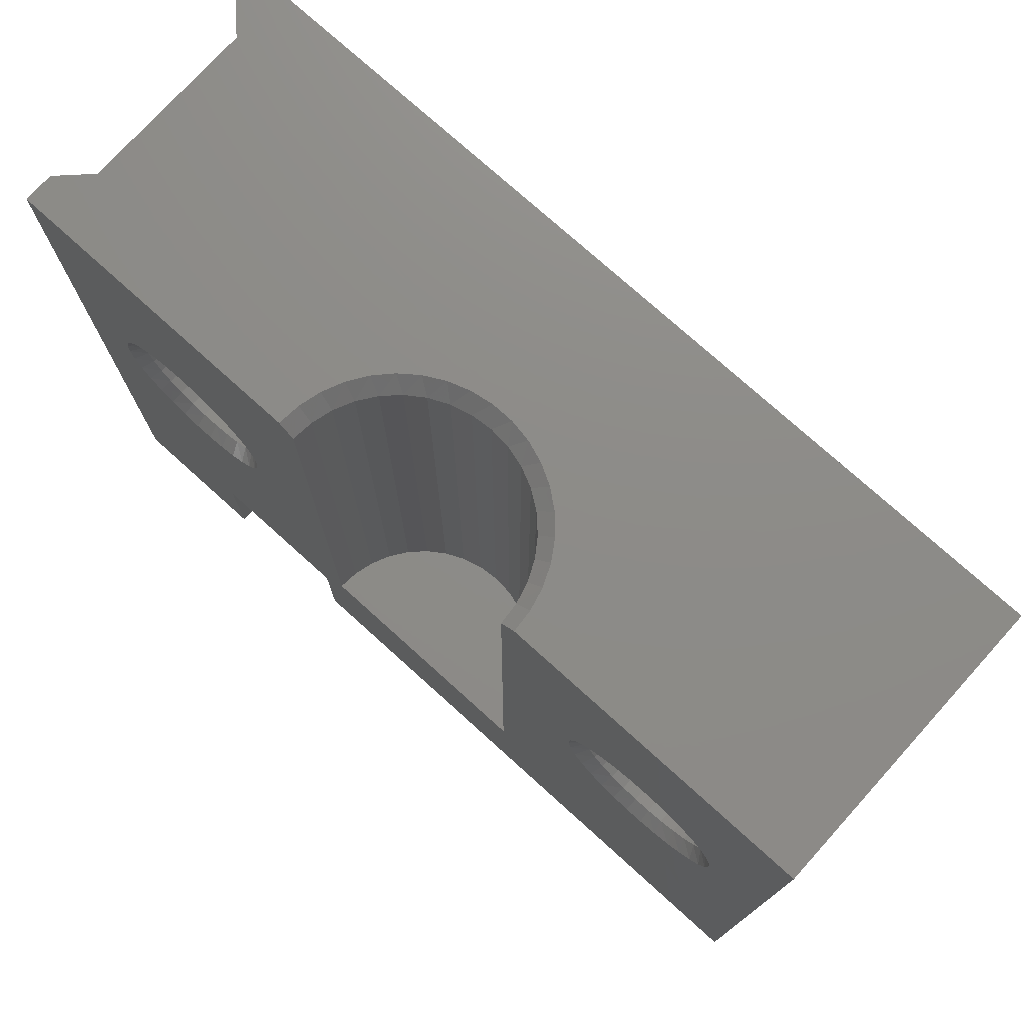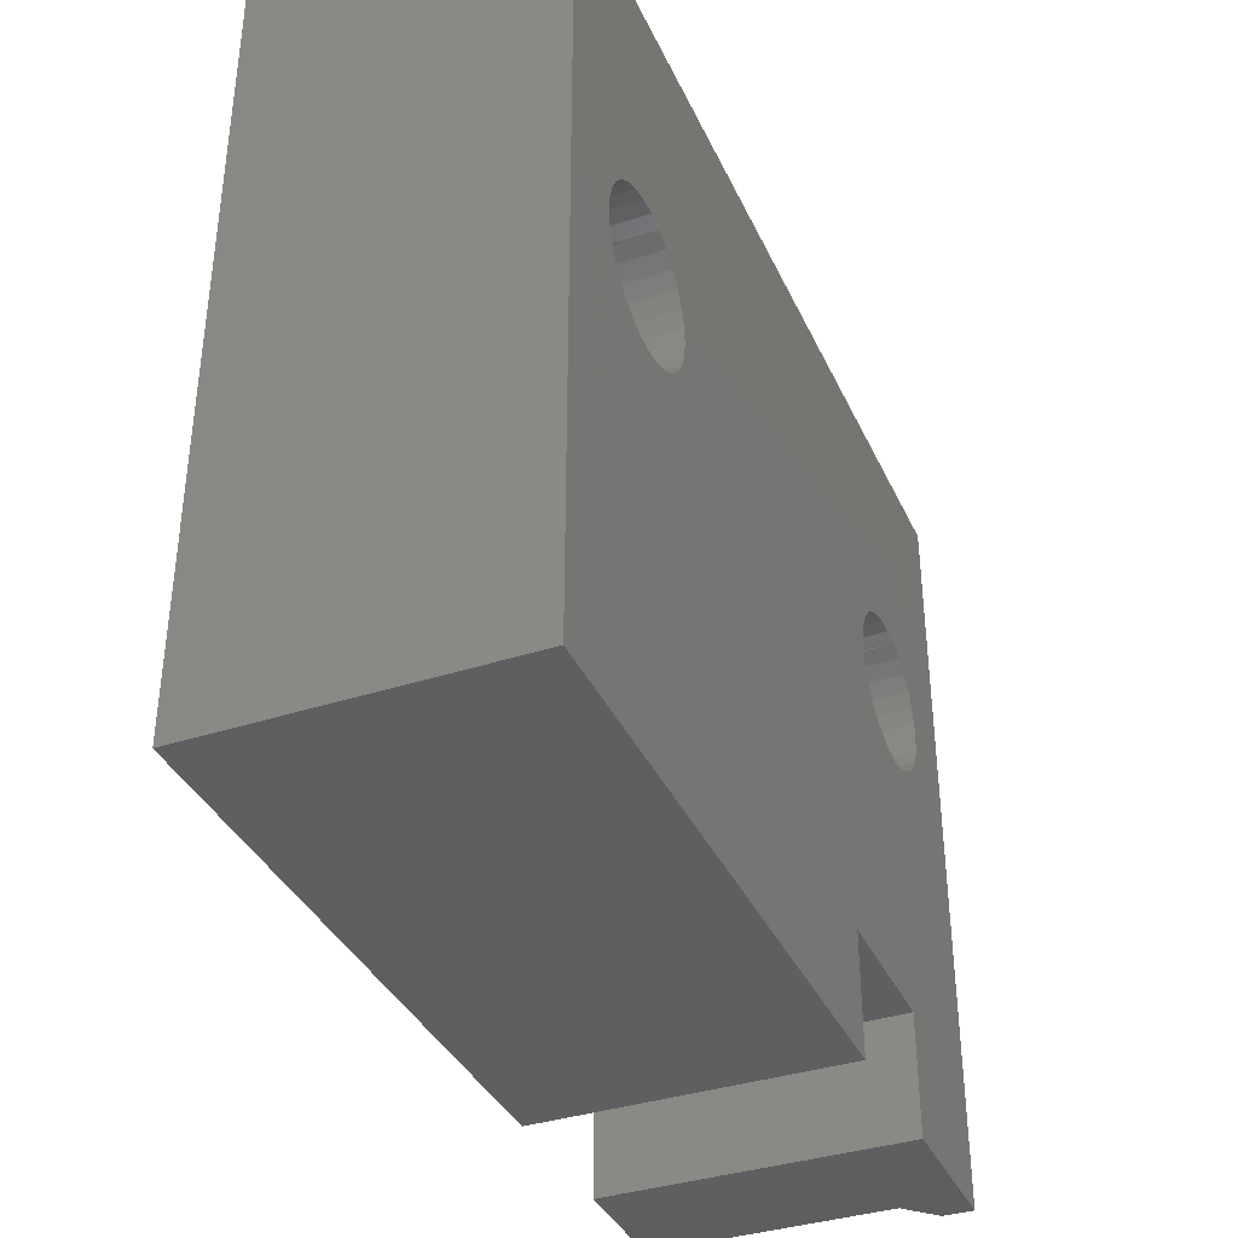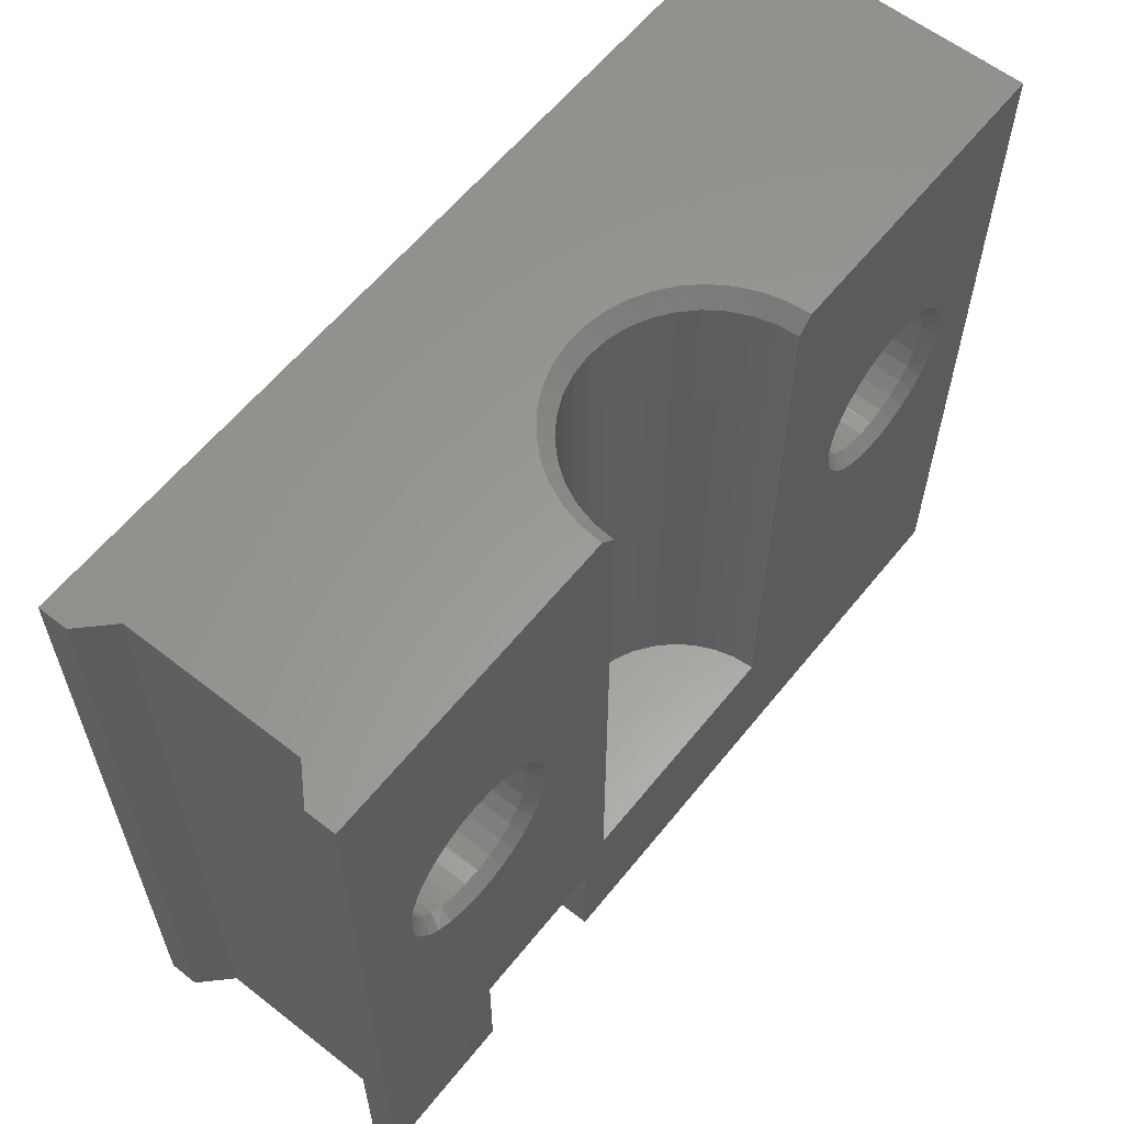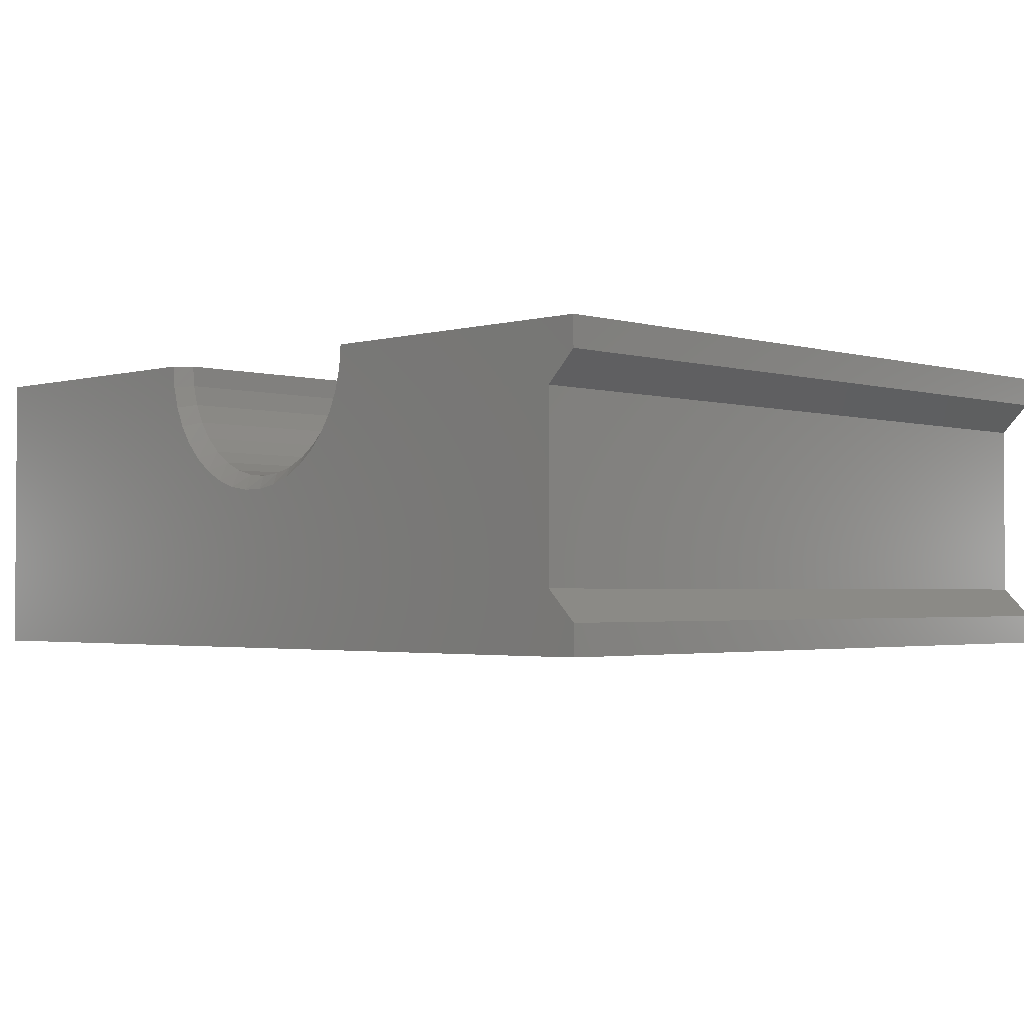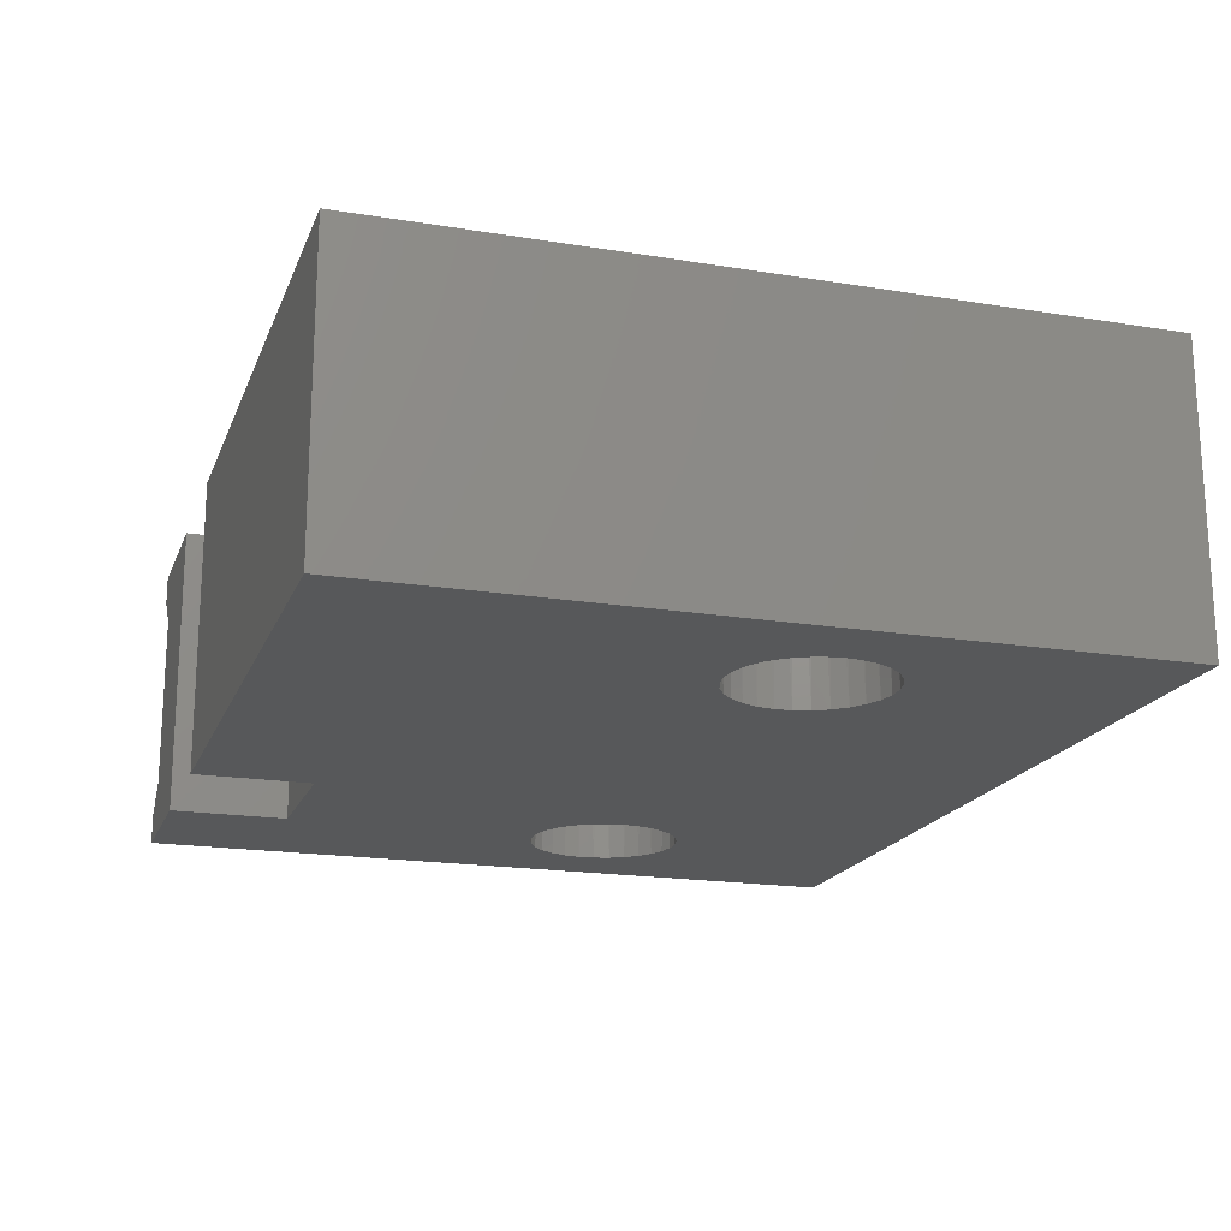
<metadata>
{"format":"stl","ext":"stl","renderer":"f3d","projection":"perspective","resolution":1024,"background":"white","views":[{"elev":75.4,"azim":42.1,"up":"+Y"},{"elev":-37.2,"azim":112.7,"up":"+Y"},{"elev":60.1,"azim":-51.4,"up":"+Y"},{"elev":-2.3,"azim":-135.4,"up":"+Z"},{"elev":-18.6,"azim":72.7,"up":"+Z"}]}
</metadata>
<code>
# stl→obj: 209 verts, 558 faces
v 4313 1107 556.3
v 4313 1107 555.6
v 4313 1107 554.8
v 4314 1107 554.9
v 4313 1107 554.2
v 4314 1107 554.3
v 4314 1107 553.5
v 4314 1107 553.7
v 4314 1107 553
v 4315 1107 553.2
v 4315 1107 552.5
v 4315 1107 552.8
v 4316 1107 552.1
v 4316 1107 552.5
v 4316 1107 551.9
v 4317 1107 552.3
v 4317 1107 551.8
v 4317 1107 552.2
v 4318 1107 551.8
v 4318 1107 552.3
v 4319 1107 551.9
v 4319 1107 552.5
v 4319 1107 552.1
v 4319 1107 552.8
v 4320 1107 552.5
v 4320 1107 553.2
v 4320 1107 553
v 4321 1107 553.7
v 4321 1107 553.5
v 4321 1107 554.3
v 4321 1107 554.2
v 4321 1107 554.9
v 4322 1107 554.8
v 4321 1107 555.6
v 4322 1107 555.6
v 4321 1107 556.3
v 4322 1107 556.3
v 4308 1100 556.3
v 4307 1100 556.3
v 4302 1107 556.3
v 4306 1100 556.3
v 4305 1099 556.3
v 4305 1098 556.3
v 4304 1098 556.3
v 4304 1097 556.3
v 4302 1082 556.3
v 4305 1096 556.3
v 4305 1095 556.3
v 4307 1086 556.3
v 4306 1095 556.3
v 4306 1094 556.3
v 4307 1094 556.3
v 4308 1094 556.3
v 4313 1087 556.3
v 4309 1095 556.3
v 4310 1095 556.3
v 4310 1096 556.3
v 4310 1097 556.3
v 4310 1098 556.3
v 4310 1099 556.3
v 4309 1100 556.3
v 4328 1100 556.3
v 4332 1107 556.3
v 4327 1100 556.3
v 4326 1100 556.3
v 4325 1099 556.3
v 4325 1098 556.3
v 4324 1098 556.3
v 4324 1097 556.3
v 4321 1087 556.3
v 4325 1096 556.3
v 4325 1095 556.3
v 4326 1095 556.3
v 4326 1094 556.3
v 4327 1094 556.3
v 4328 1094 556.3
v 4332 1082 556.3
v 4329 1095 556.3
v 4330 1095 556.3
v 4330 1096 556.3
v 4330 1097 556.3
v 4330 1098 556.3
v 4330 1099 556.3
v 4329 1100 556.3
v 4312 1086 556.3
v 4312 1082 556.3
v 4307 1082 556.3
v 4321 1097 555.6
v 4321 1097 554.9
v 4321 1097 554.3
v 4321 1097 553.7
v 4320 1097 553.2
v 4319 1097 552.8
v 4319 1097 552.5
v 4318 1097 552.3
v 4317 1097 552.2
v 4317 1097 552.3
v 4316 1097 552.5
v 4315 1097 552.8
v 4315 1097 553.2
v 4314 1097 553.7
v 4314 1097 554.3
v 4314 1097 554.9
v 4313 1097 555.6
v 4313 1087 555.6
v 4314 1087 554.9
v 4314 1087 554.3
v 4314 1087 553.7
v 4315 1087 553.2
v 4315 1087 552.8
v 4316 1087 552.5
v 4317 1087 552.3
v 4317 1087 552.2
v 4318 1087 552.3
v 4319 1087 552.5
v 4319 1087 552.8
v 4320 1087 553.2
v 4321 1087 553.7
v 4321 1087 554.3
v 4321 1087 554.9
v 4321 1087 555.6
v 4307 1095 546.3
v 4307 1086 546.3
v 4308 1095 546.3
v 4312 1086 546.3
v 4309 1095 546.3
v 4309 1096 546.3
v 4310 1096 546.3
v 4325 1096 546.3
v 4325 1097 546.3
v 4310 1097 546.3
v 4325 1098 546.3
v 4310 1098 546.3
v 4325 1099 546.3
v 4310 1099 546.3
v 4326 1099 546.3
v 4309 1099 546.3
v 4326 1100 546.3
v 4309 1100 546.3
v 4332 1107 546.3
v 4302 1107 546.3
v 4308 1100 546.3
v 4307 1100 546.3
v 4306 1100 546.3
v 4306 1099 546.3
v 4305 1099 546.3
v 4305 1098 546.3
v 4305 1097 546.3
v 4302 1082 546.3
v 4305 1096 546.3
v 4306 1095 546.3
v 4327 1095 546.3
v 4332 1082 546.3
v 4328 1095 546.3
v 4329 1095 546.3
v 4329 1096 546.3
v 4330 1096 546.3
v 4330 1097 546.3
v 4330 1098 546.3
v 4330 1099 546.3
v 4329 1099 546.3
v 4329 1100 546.3
v 4328 1100 546.3
v 4327 1100 546.3
v 4326 1095 546.3
v 4312 1082 546.3
v 4307 1082 546.3
v 4302 1107 555.3
v 4303 1107 554.3
v 4303 1107 548.3
v 4302 1107 547.3
v 4302 1082 547.3
v 4302 1082 555.3
v 4303 1082 554.3
v 4303 1082 548.3
v 4327 1095 555.9
v 4328 1095 555.9
v 4329 1095 555.9
v 4330 1096 555.9
v 4330 1097 555.9
v 4330 1098 555.9
v 4330 1099 555.9
v 4329 1099 555.9
v 4328 1100 555.9
v 4327 1100 555.9
v 4326 1100 555.9
v 4326 1099 555.9
v 4325 1099 555.9
v 4325 1098 555.9
v 4325 1097 555.9
v 4325 1096 555.9
v 4326 1095 555.9
v 4307 1095 555.9
v 4308 1095 555.9
v 4309 1095 555.9
v 4310 1096 555.9
v 4310 1097 555.9
v 4310 1098 555.9
v 4310 1099 555.9
v 4309 1099 555.9
v 4308 1100 555.9
v 4307 1100 555.9
v 4306 1100 555.9
v 4306 1099 555.9
v 4305 1099 555.9
v 4305 1098 555.9
v 4305 1097 555.9
v 4305 1096 555.9
v 4306 1095 555.9
f 1 1 2
f 2 1 2
f 2 2 3
f 3 2 4
f 3 4 5
f 5 4 6
f 5 6 7
f 7 6 8
f 7 8 9
f 9 8 10
f 9 10 11
f 11 10 12
f 11 12 13
f 13 12 14
f 13 14 15
f 15 14 16
f 15 16 17
f 17 16 18
f 17 18 19
f 19 18 20
f 19 20 21
f 21 20 22
f 21 22 23
f 23 22 24
f 23 24 25
f 25 24 26
f 25 26 27
f 27 26 28
f 27 28 29
f 29 28 30
f 29 30 31
f 31 30 32
f 31 32 33
f 33 32 34
f 33 34 35
f 35 34 36
f 35 36 37
f 38 1 39
f 39 1 40
f 39 40 39
f 39 40 41
f 41 40 41
f 41 40 42
f 42 40 42
f 42 40 43
f 43 40 44
f 44 40 45
f 45 40 46
f 45 46 45
f 45 46 47
f 47 46 48
f 48 46 48
f 48 46 49
f 48 49 50
f 50 49 51
f 51 49 52
f 52 49 53
f 53 49 53
f 53 49 54
f 53 54 55
f 55 54 55
f 55 54 56
f 56 54 57
f 57 54 58
f 58 54 58
f 58 54 1
f 58 1 59
f 59 1 59
f 59 1 60
f 60 1 60
f 60 1 61
f 61 1 61
f 61 1 38
f 38 1 1
f 62 63 64
f 64 63 37
f 64 37 64
f 64 37 36
f 64 36 65
f 65 36 65
f 65 36 66
f 66 36 66
f 66 36 67
f 67 36 68
f 68 36 69
f 69 36 70
f 69 70 69
f 69 70 71
f 71 70 72
f 72 70 72
f 72 70 73
f 73 70 74
f 74 70 75
f 75 70 76
f 76 70 77
f 76 77 76
f 76 77 78
f 78 77 78
f 78 77 79
f 79 77 80
f 80 77 81
f 81 77 81
f 81 77 63
f 81 63 82
f 82 63 82
f 82 63 83
f 83 63 83
f 83 63 84
f 84 63 84
f 84 63 62
f 54 85 70
f 70 85 86
f 70 86 77
f 46 87 49
f 49 85 54
f 70 36 88
f 88 36 34
f 88 34 89
f 89 34 32
f 89 32 90
f 90 32 30
f 90 30 91
f 91 30 28
f 91 28 92
f 92 28 26
f 92 26 93
f 93 26 24
f 93 24 94
f 94 24 22
f 94 22 95
f 95 22 20
f 95 20 96
f 96 20 18
f 96 18 97
f 97 18 16
f 97 16 98
f 98 16 14
f 98 14 99
f 99 14 12
f 99 12 100
f 100 12 10
f 100 10 101
f 101 10 8
f 101 8 102
f 102 8 6
f 102 6 103
f 103 6 4
f 103 4 104
f 104 4 2
f 104 2 1
f 1 54 104
f 104 54 105
f 104 105 103
f 103 105 106
f 103 106 102
f 102 106 107
f 102 107 101
f 101 107 108
f 101 108 100
f 100 108 109
f 100 109 99
f 99 109 110
f 99 110 98
f 98 110 111
f 98 111 97
f 97 111 112
f 97 112 96
f 96 112 113
f 96 113 95
f 95 113 114
f 95 114 94
f 94 114 115
f 94 115 93
f 93 115 116
f 93 116 92
f 92 116 117
f 92 117 91
f 91 117 118
f 91 118 90
f 90 118 119
f 90 119 89
f 89 119 120
f 89 120 88
f 88 120 121
f 88 121 70
f 122 122 123
f 123 122 124
f 123 124 125
f 125 124 124
f 125 124 126
f 126 127 125
f 125 127 128
f 125 128 129
f 129 128 130
f 130 128 131
f 130 131 130
f 130 131 131
f 130 131 132
f 132 131 133
f 132 133 132
f 132 133 133
f 132 133 134
f 134 133 135
f 134 135 136
f 136 135 137
f 136 137 138
f 138 137 139
f 138 139 140
f 140 139 141
f 141 139 142
f 141 142 142
f 142 143 141
f 141 143 143
f 141 143 144
f 144 145 141
f 141 145 146
f 141 146 147
f 147 147 141
f 141 147 148
f 141 148 149
f 149 148 148
f 149 148 150
f 150 150 149
f 149 150 151
f 149 151 123
f 123 151 151
f 123 151 122
f 152 152 153
f 153 152 154
f 153 154 154
f 154 155 153
f 153 155 156
f 153 156 157
f 157 158 153
f 153 158 158
f 153 158 140
f 140 158 159
f 140 159 159
f 159 160 140
f 140 160 161
f 140 161 162
f 162 163 140
f 140 163 163
f 140 163 164
f 164 164 140
f 140 164 138
f 129 129 125
f 125 129 165
f 125 165 165
f 165 152 125
f 125 152 153
f 125 153 166
f 167 149 123
f 166 153 86
f 86 153 77
f 153 140 77
f 77 140 63
f 1 2 40
f 40 2 168
f 168 2 169
f 169 2 3
f 169 3 5
f 5 7 169
f 169 7 9
f 169 9 11
f 169 11 170
f 170 11 13
f 170 13 15
f 15 17 170
f 170 17 19
f 170 19 140
f 140 19 21
f 140 21 23
f 23 25 140
f 140 25 27
f 140 27 63
f 63 27 29
f 63 29 31
f 31 33 63
f 63 33 35
f 63 35 37
f 140 141 170
f 170 141 171
f 141 149 171
f 171 149 172
f 54 70 105
f 105 70 121
f 105 121 106
f 106 121 120
f 106 120 107
f 107 120 119
f 107 119 108
f 108 119 118
f 108 118 109
f 109 118 117
f 109 117 110
f 110 117 116
f 110 116 111
f 111 116 115
f 111 115 112
f 112 115 114
f 112 114 113
f 168 169 173
f 173 169 174
f 170 171 175
f 175 171 172
f 174 169 175
f 175 169 170
f 168 173 40
f 40 173 46
f 172 149 175
f 175 149 167
f 175 167 87
f 175 87 174
f 174 87 46
f 174 46 173
f 167 123 87
f 87 123 49
f 123 125 49
f 49 125 85
f 125 166 85
f 85 166 86
f 152 176 152
f 152 176 177
f 152 177 154
f 154 177 177
f 154 177 154
f 154 177 178
f 154 178 155
f 155 178 178
f 155 178 156
f 156 178 179
f 156 179 157
f 157 179 179
f 157 179 158
f 158 179 180
f 158 180 158
f 158 180 180
f 158 180 159
f 159 180 181
f 159 181 159
f 159 181 182
f 159 182 160
f 160 182 183
f 160 183 161
f 161 183 183
f 161 183 162
f 162 183 184
f 162 184 163
f 163 184 184
f 163 184 163
f 163 184 185
f 163 185 164
f 164 185 185
f 164 185 164
f 164 185 186
f 164 186 138
f 138 186 187
f 138 187 136
f 136 187 188
f 136 188 134
f 134 188 188
f 134 188 132
f 132 188 189
f 132 189 132
f 132 189 190
f 132 190 130
f 130 190 190
f 130 190 130
f 130 190 191
f 130 191 129
f 129 191 191
f 129 191 129
f 129 191 192
f 129 192 165
f 165 192 192
f 165 192 165
f 165 192 176
f 165 176 152
f 152 176 176
f 122 193 122
f 122 193 194
f 122 194 124
f 124 194 194
f 124 194 124
f 124 194 195
f 124 195 126
f 126 195 195
f 126 195 127
f 127 195 196
f 127 196 128
f 128 196 196
f 128 196 131
f 131 196 197
f 131 197 131
f 131 197 197
f 131 197 133
f 133 197 198
f 133 198 133
f 133 198 199
f 133 199 135
f 135 199 200
f 135 200 137
f 137 200 200
f 137 200 139
f 139 200 201
f 139 201 142
f 142 201 201
f 142 201 142
f 142 201 202
f 142 202 143
f 143 202 202
f 143 202 143
f 143 202 203
f 143 203 144
f 144 203 204
f 144 204 145
f 145 204 205
f 145 205 146
f 146 205 205
f 146 205 147
f 147 205 206
f 147 206 147
f 147 206 207
f 147 207 148
f 148 207 207
f 148 207 148
f 148 207 208
f 148 208 150
f 150 208 208
f 150 208 150
f 150 208 209
f 150 209 151
f 151 209 209
f 151 209 151
f 151 209 193
f 151 193 122
f 122 193 193
f 201 38 202
f 202 38 39
f 202 39 39
f 38 201 61
f 61 201 201
f 61 201 61
f 61 201 200
f 61 200 60
f 60 200 200
f 60 200 60
f 60 200 199
f 60 199 59
f 59 199 198
f 59 198 59
f 59 198 197
f 59 197 58
f 58 197 197
f 58 197 58
f 58 197 196
f 58 196 57
f 57 196 196
f 57 196 56
f 56 196 195
f 56 195 55
f 55 195 195
f 55 195 55
f 55 195 194
f 55 194 53
f 53 194 194
f 53 194 53
f 53 194 193
f 53 193 52
f 52 193 51
f 51 193 193
f 51 193 50
f 50 193 209
f 50 209 48
f 48 209 209
f 48 209 48
f 48 209 208
f 48 208 47
f 47 208 208
f 47 208 45
f 45 208 207
f 45 207 45
f 45 207 207
f 45 207 44
f 44 207 206
f 44 206 43
f 43 206 205
f 43 205 42
f 42 205 205
f 42 205 42
f 42 205 204
f 42 204 41
f 41 204 203
f 41 203 41
f 41 203 202
f 41 202 39
f 39 202 202
f 184 62 185
f 185 62 64
f 185 64 64
f 62 184 84
f 84 184 184
f 84 184 84
f 84 184 183
f 84 183 83
f 83 183 183
f 83 183 83
f 83 183 182
f 83 182 82
f 82 182 181
f 82 181 82
f 82 181 180
f 82 180 81
f 81 180 180
f 81 180 81
f 81 180 179
f 81 179 80
f 80 179 179
f 80 179 79
f 79 179 178
f 79 178 78
f 78 178 178
f 78 178 78
f 78 178 177
f 78 177 76
f 76 177 177
f 76 177 76
f 76 177 176
f 76 176 75
f 75 176 74
f 74 176 176
f 74 176 73
f 73 176 192
f 73 192 72
f 72 192 192
f 72 192 72
f 72 192 191
f 72 191 71
f 71 191 191
f 71 191 69
f 69 191 190
f 69 190 69
f 69 190 190
f 69 190 68
f 68 190 189
f 68 189 67
f 67 189 188
f 67 188 66
f 66 188 188
f 66 188 66
f 66 188 187
f 66 187 65
f 65 187 186
f 65 186 65
f 65 186 185
f 65 185 64
f 64 185 185

</code>
